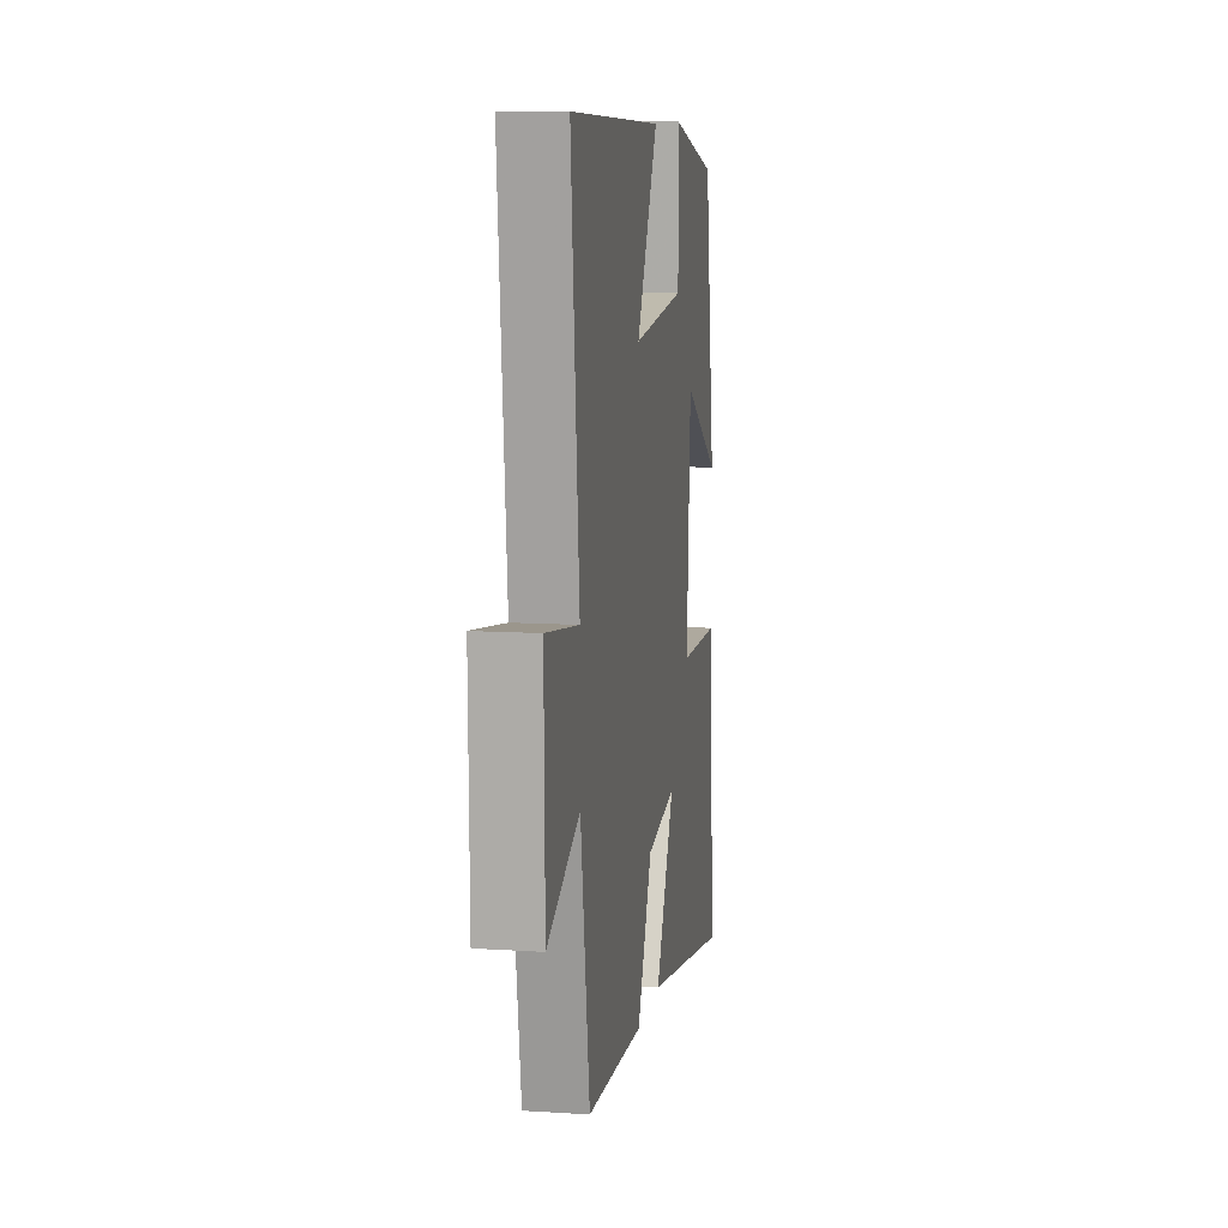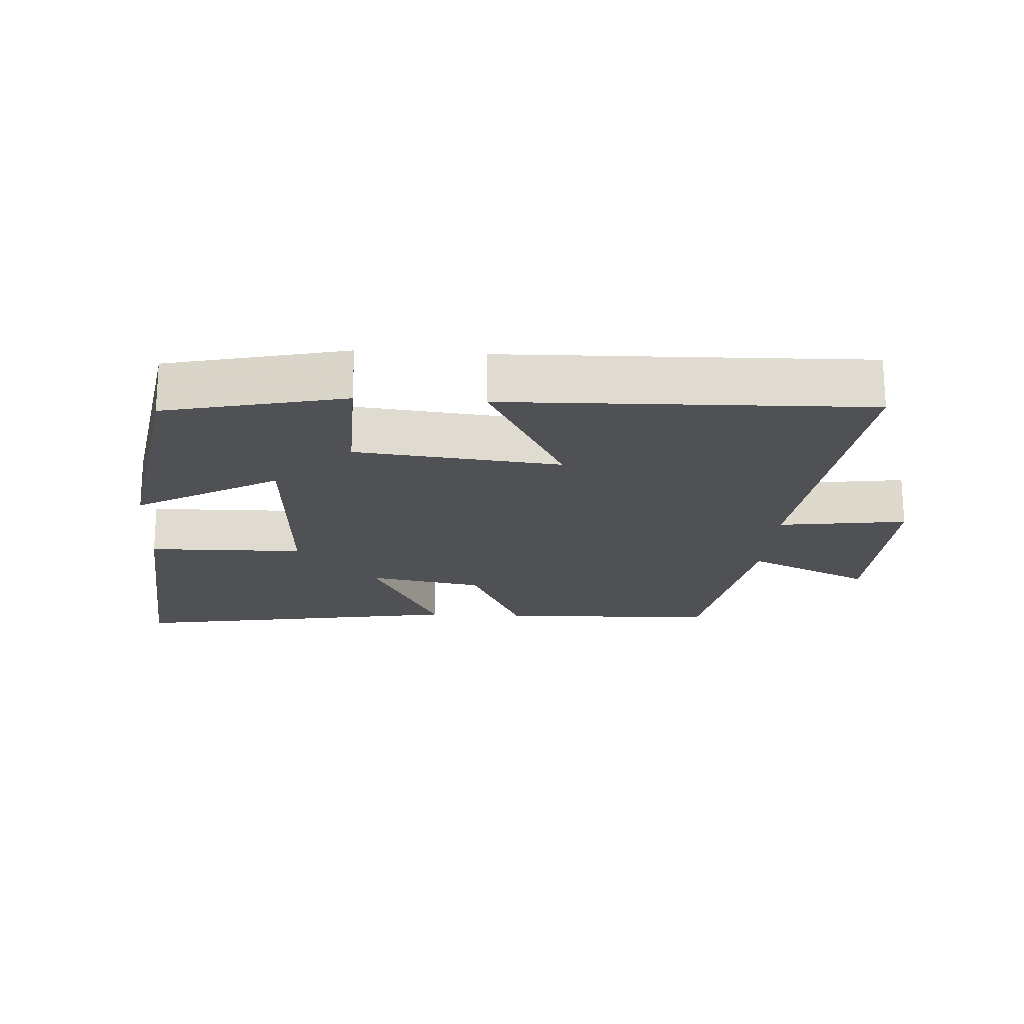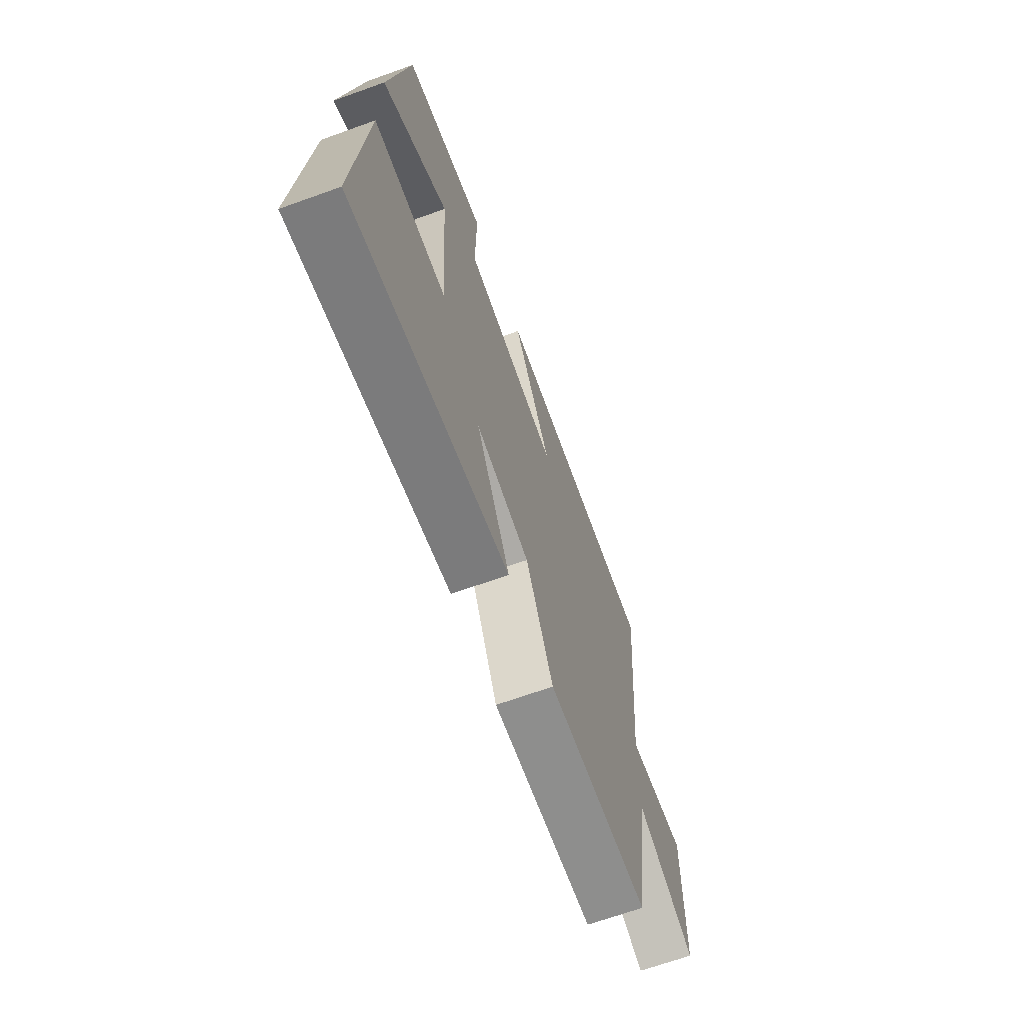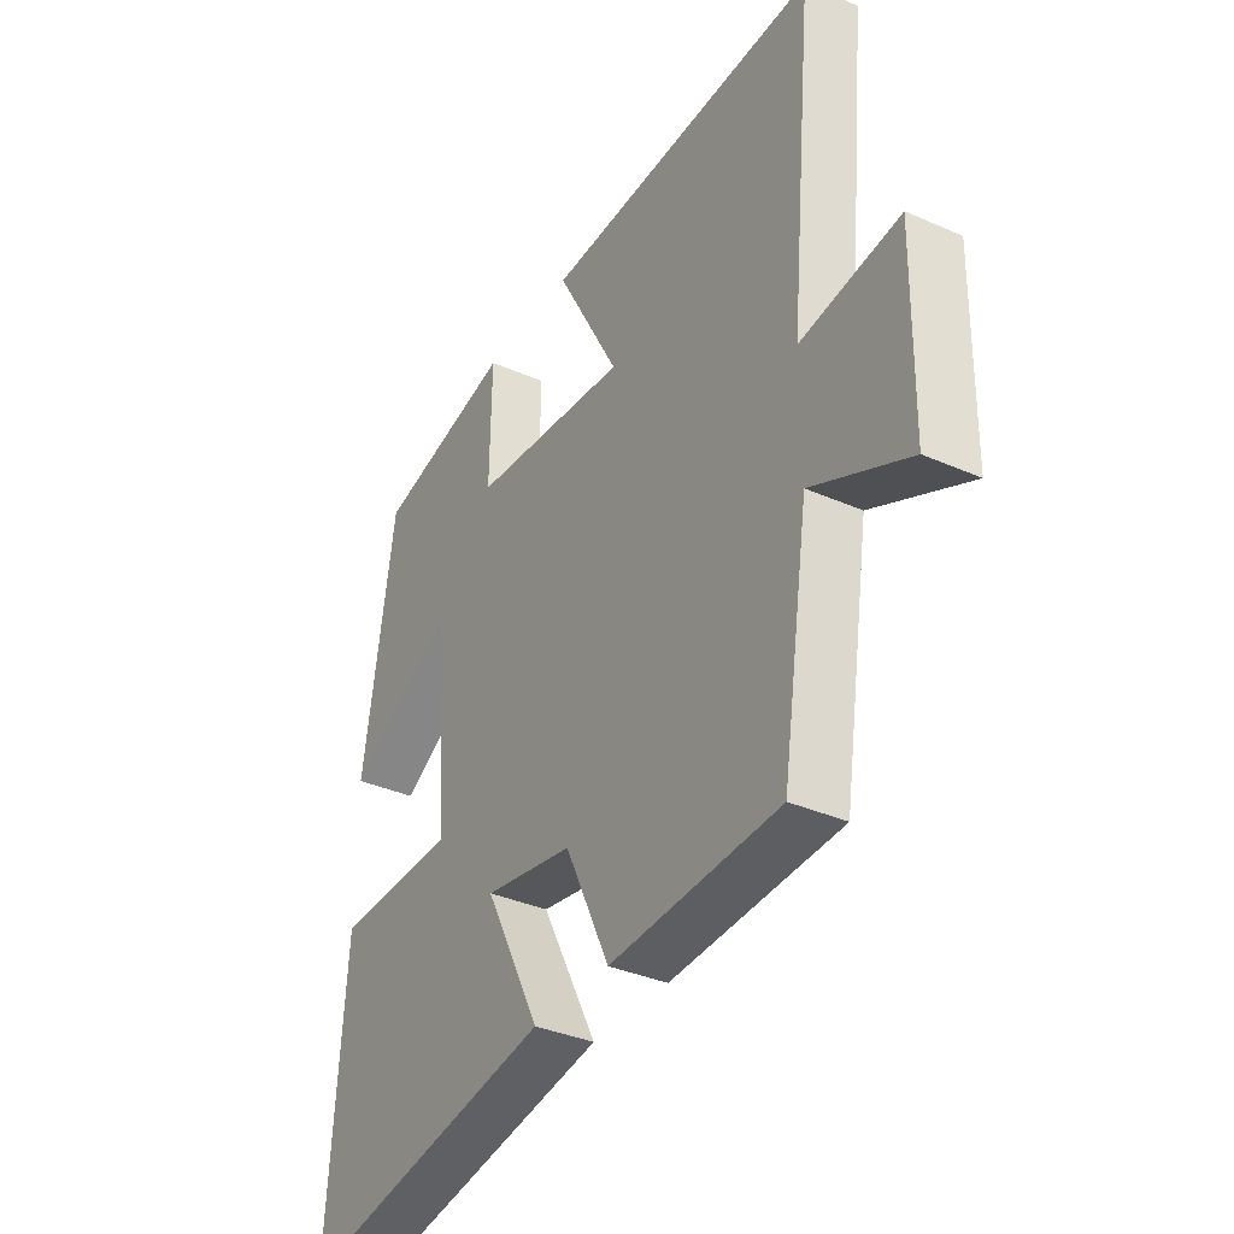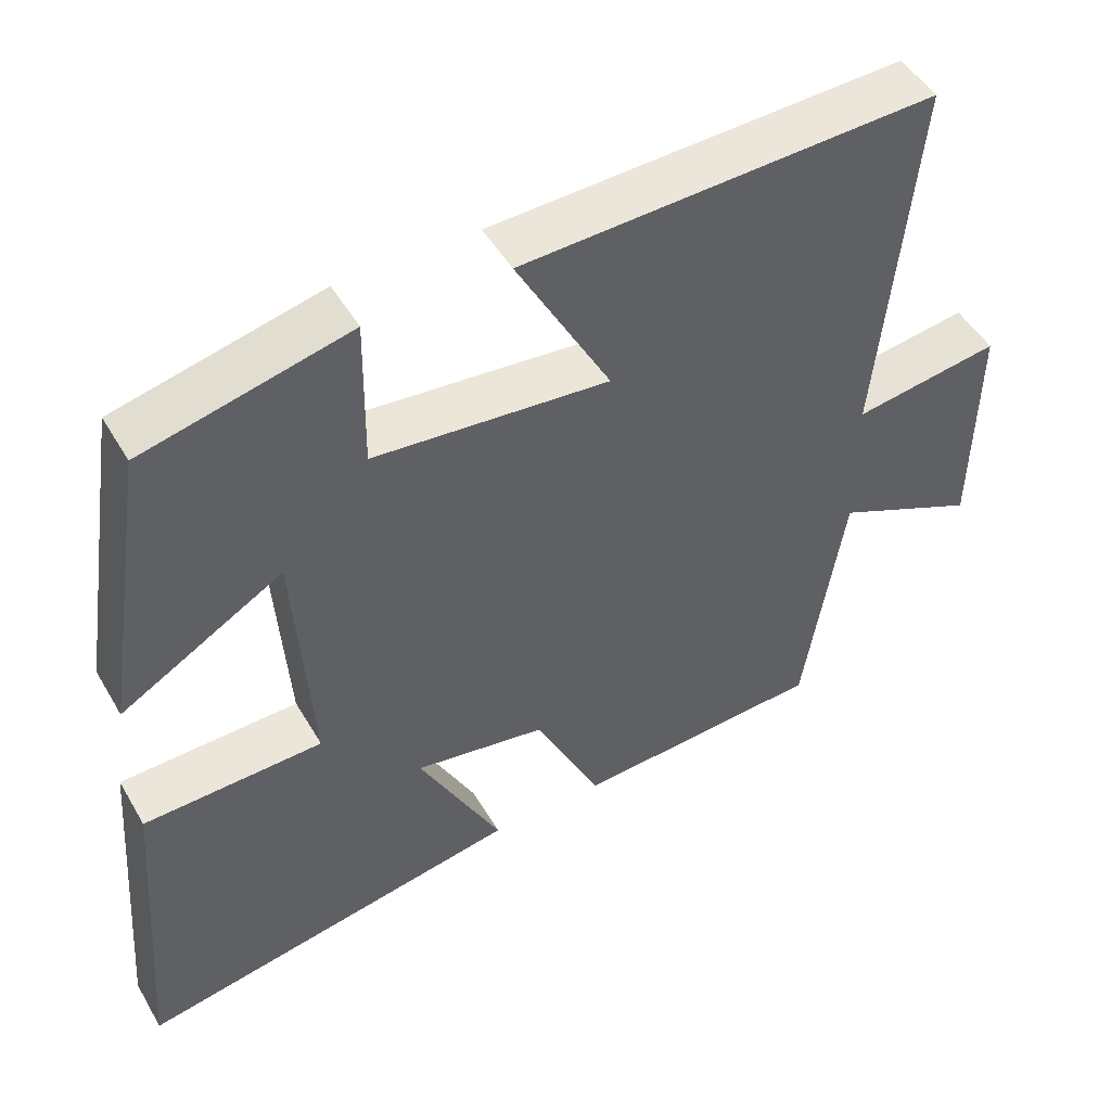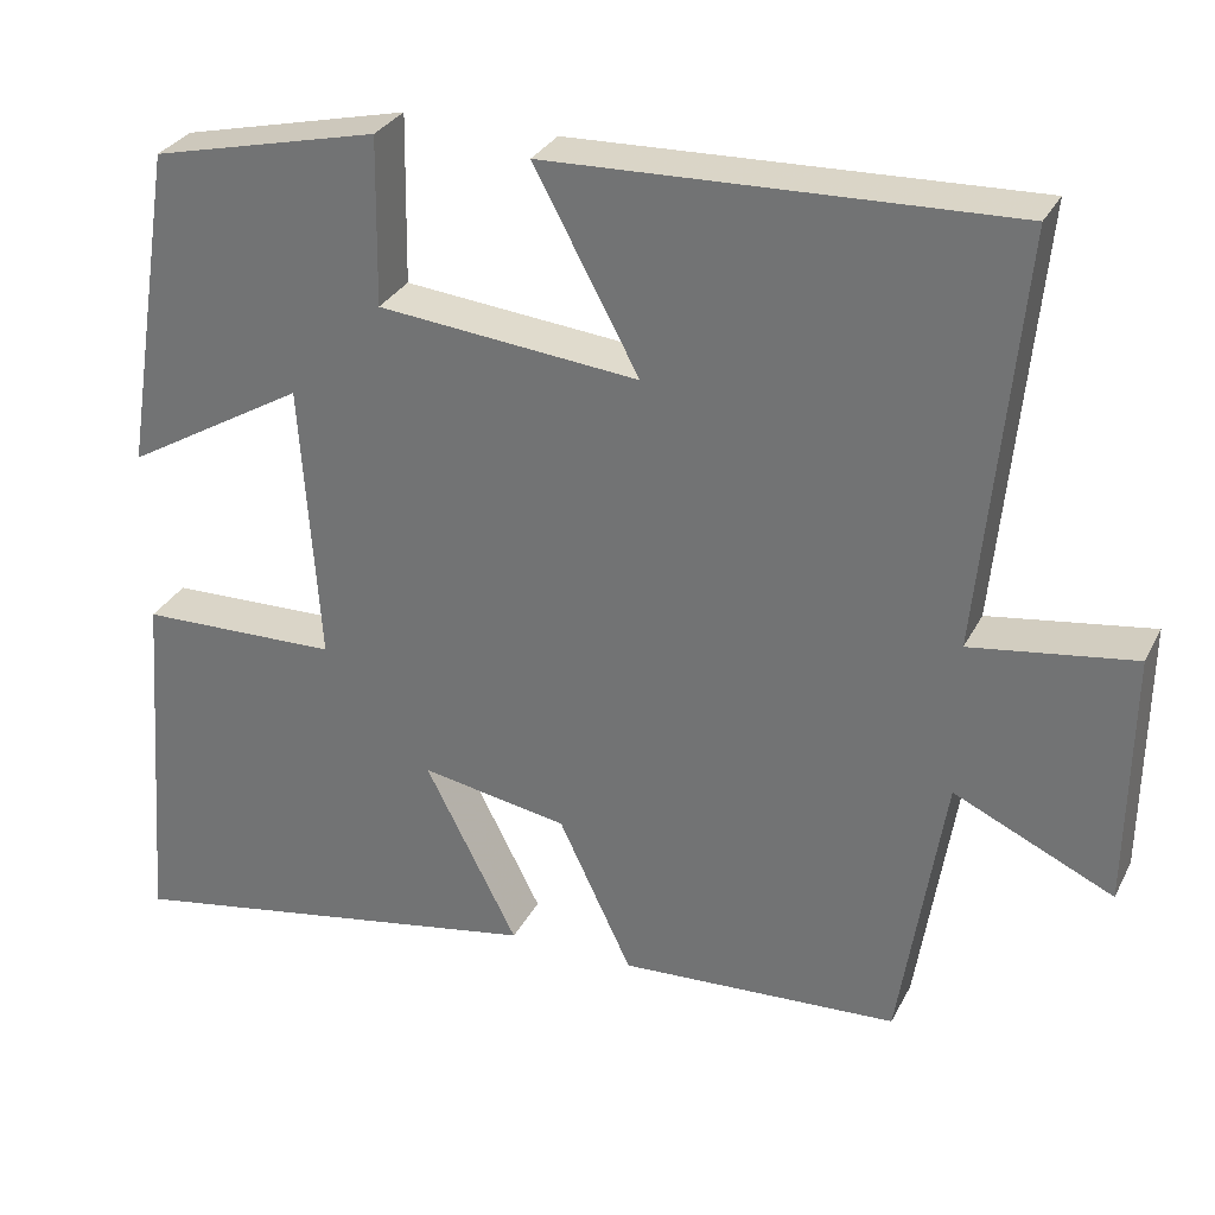
<metadata>
{"format":"obj","ext":"obj","renderer":"f3d","projection":"perspective","resolution":1024,"background":"white","views":[{"elev":10.5,"azim":99.2,"up":"+Z"},{"elev":-19.6,"azim":-4.0,"up":"+Y"},{"elev":-67.7,"azim":-70.2,"up":"+Z"},{"elev":-35.3,"azim":59.7,"up":"+Z"},{"elev":48.9,"azim":-29.3,"up":"+Z"},{"elev":30.3,"azim":23.1,"up":"+Z"}]}
</metadata>
<code>
v 0.448 0.07 -0.482
v 0.121 0.07 -0.5
v 0.035 0.07 -0.319
v -0.137 0.07 -0.289
v -0.029 0.07 -0.5
v -0.533 0.07 -0.59
v -0.5 0.07 -0.159
v -0.266 0.07 -0.153
v -0.288 0.07 0.177
v -0.5 0.07 0.053
v -0.439 0.07 0.437
v -0.172 0.07 0.5
v -0.175 0.07 0.302
v 0.131 0.07 0.272
v 0.008 0.07 0.5
v 0.547 0.07 0.519
v 0.5 0.07 0.032
v 0.691 0.07 0.06
v 0.687 0.07 -0.238
v 0.5 0.07 -0.152
v 0.448 0 -0.482
v 0.121 0 -0.5
v 0.035 0 -0.319
v -0.137 0 -0.289
v -0.029 0 -0.5
v -0.533 0 -0.59
v -0.5 0 -0.159
v -0.266 0 -0.153
v -0.288 0 0.177
v -0.5 0 0.053
v -0.439 0 0.437
v -0.172 0 0.5
v -0.175 0 0.302
v 0.131 0 0.272
v 0.008 0 0.5
v 0.547 0 0.519
v 0.5 0 0.032
v 0.691 0 0.06
v 0.687 0 -0.238
v 0.5 0 -0.152
f 17 18 19 20
f 1 2 3
f 20 1 3
f 17 20 3
f 14 15 16 17
f 17 3 4
f 14 17 4
f 13 14 4
f 11 12 13
f 10 11 13
f 9 10 13
f 8 9 13 4
f 6 7 8
f 5 6 8
f 4 5 8
f 40 39 38 37
f 23 22 21
f 23 21 40
f 23 40 37
f 37 36 35 34
f 24 23 37
f 24 37 34
f 24 34 33
f 33 32 31
f 33 31 30
f 33 30 29
f 24 33 29 28
f 28 27 26
f 28 26 25
f 28 25 24
f 1 21 22 2
f 2 22 23 3
f 3 23 24 4
f 4 24 25 5
f 5 25 26 6
f 6 26 27 7
f 7 27 28 8
f 8 28 29 9
f 9 29 30 10
f 10 30 31 11
f 11 31 32 12
f 12 32 33 13
f 13 33 34 14
f 14 34 35 15
f 15 35 36 16
f 16 36 37 17
f 17 37 38 18
f 18 38 39 19
f 19 39 40 20
f 20 40 21 1

</code>
